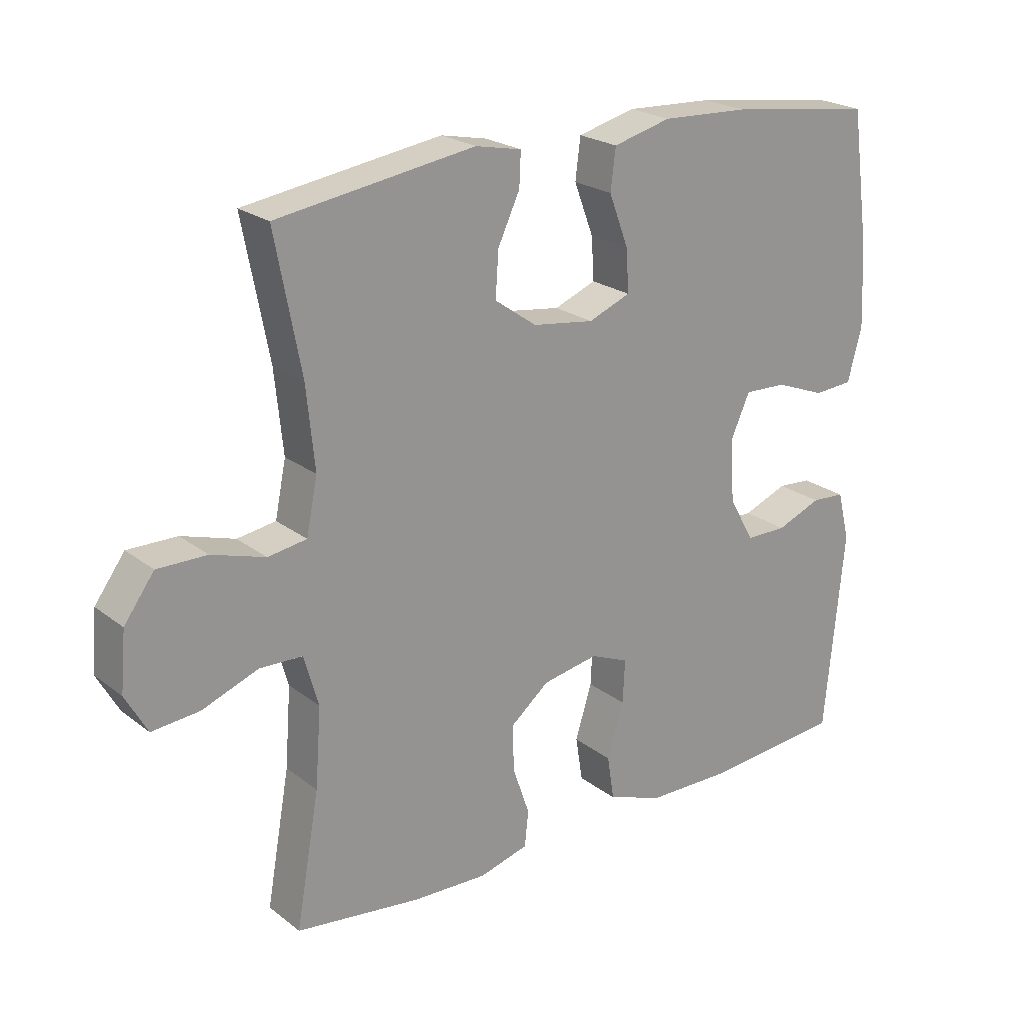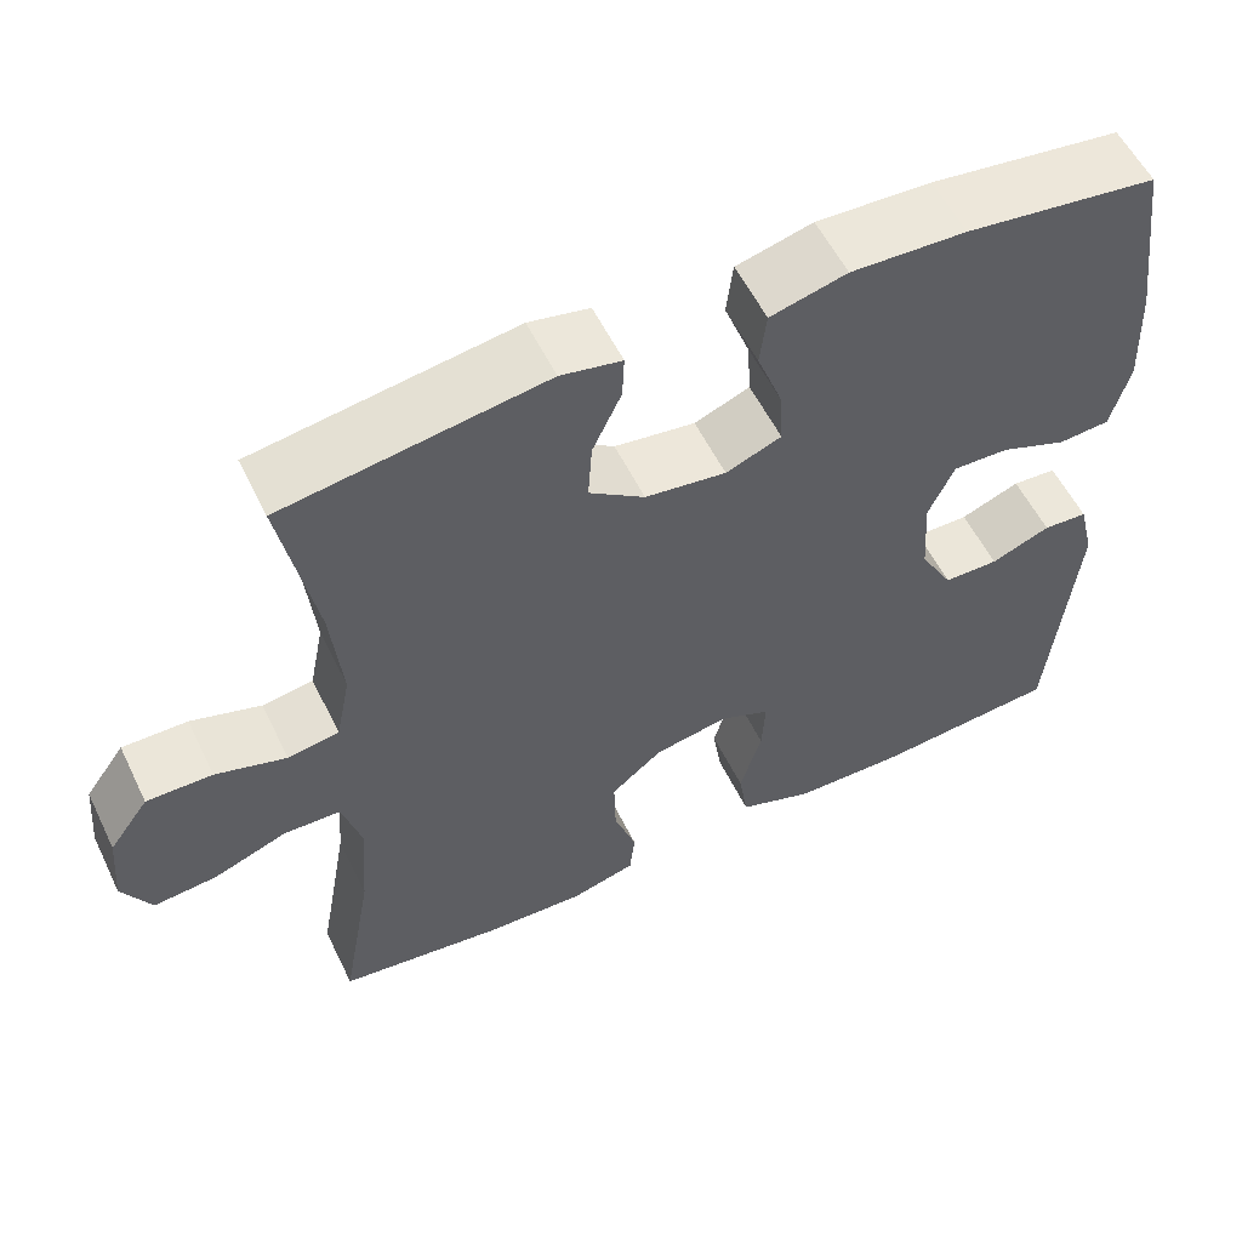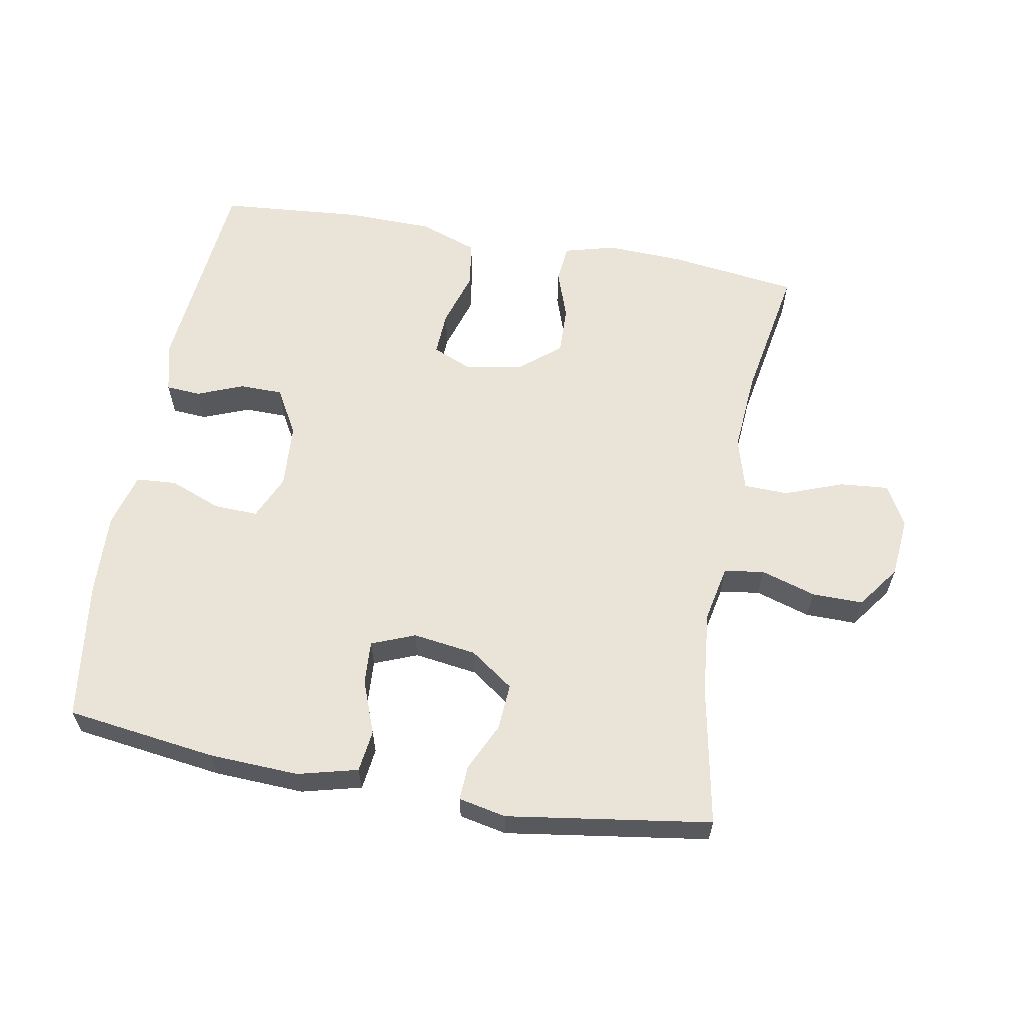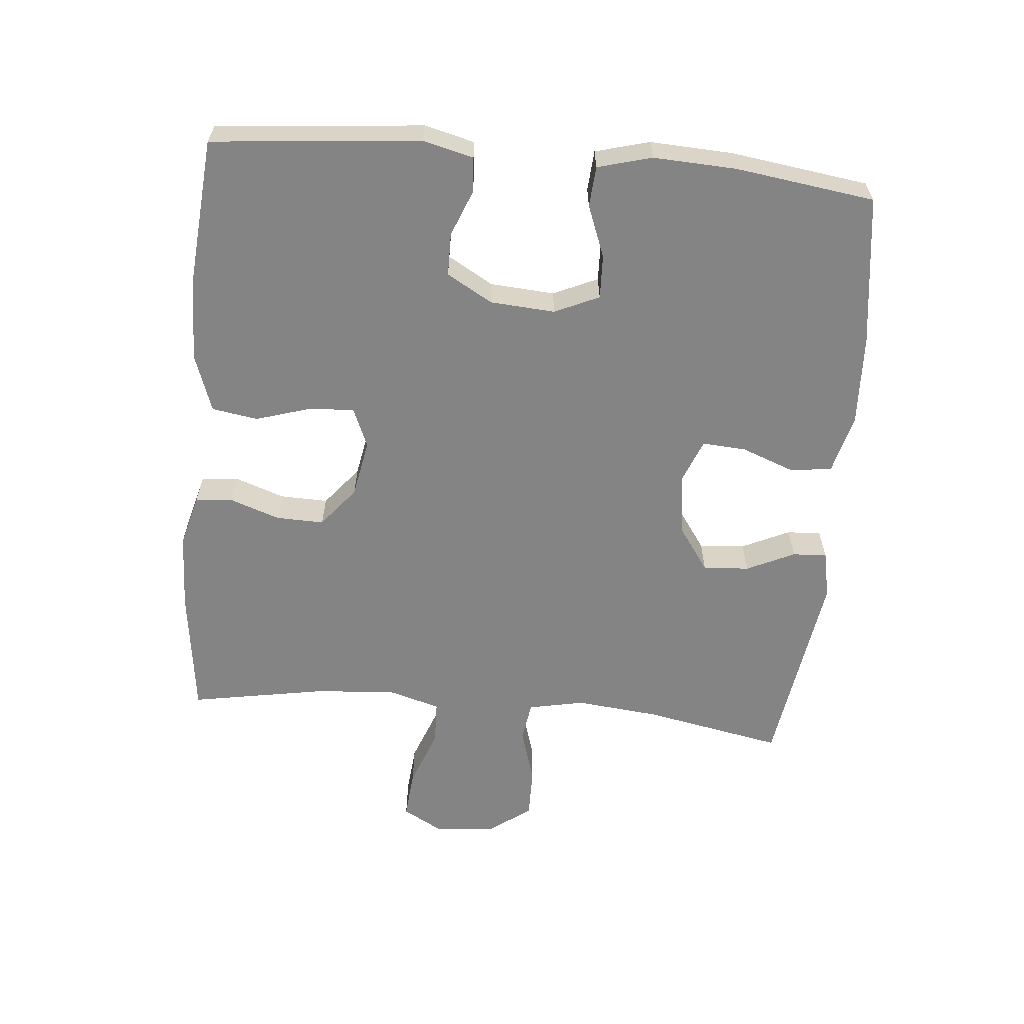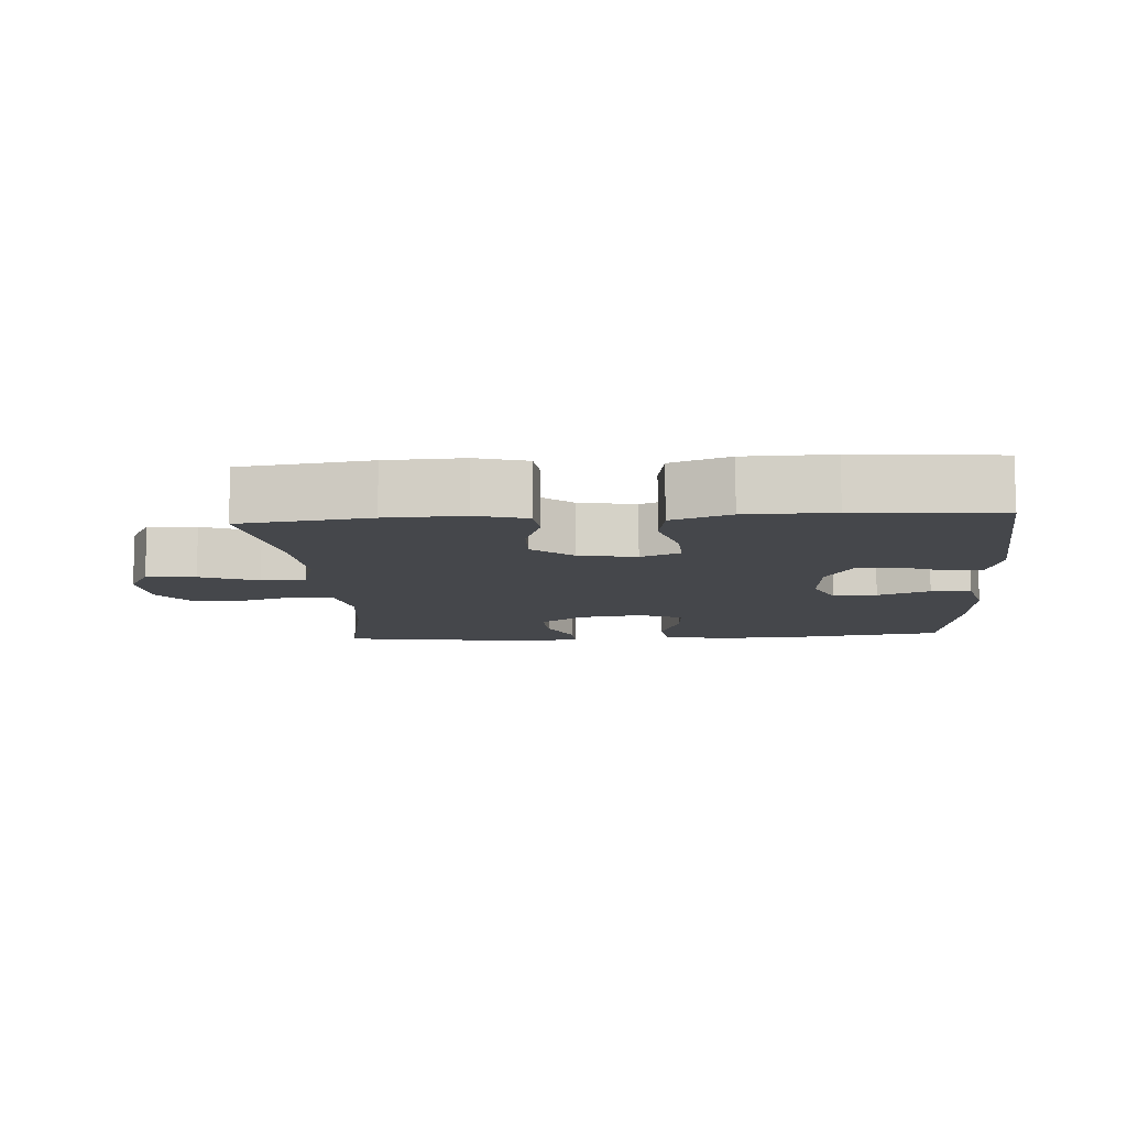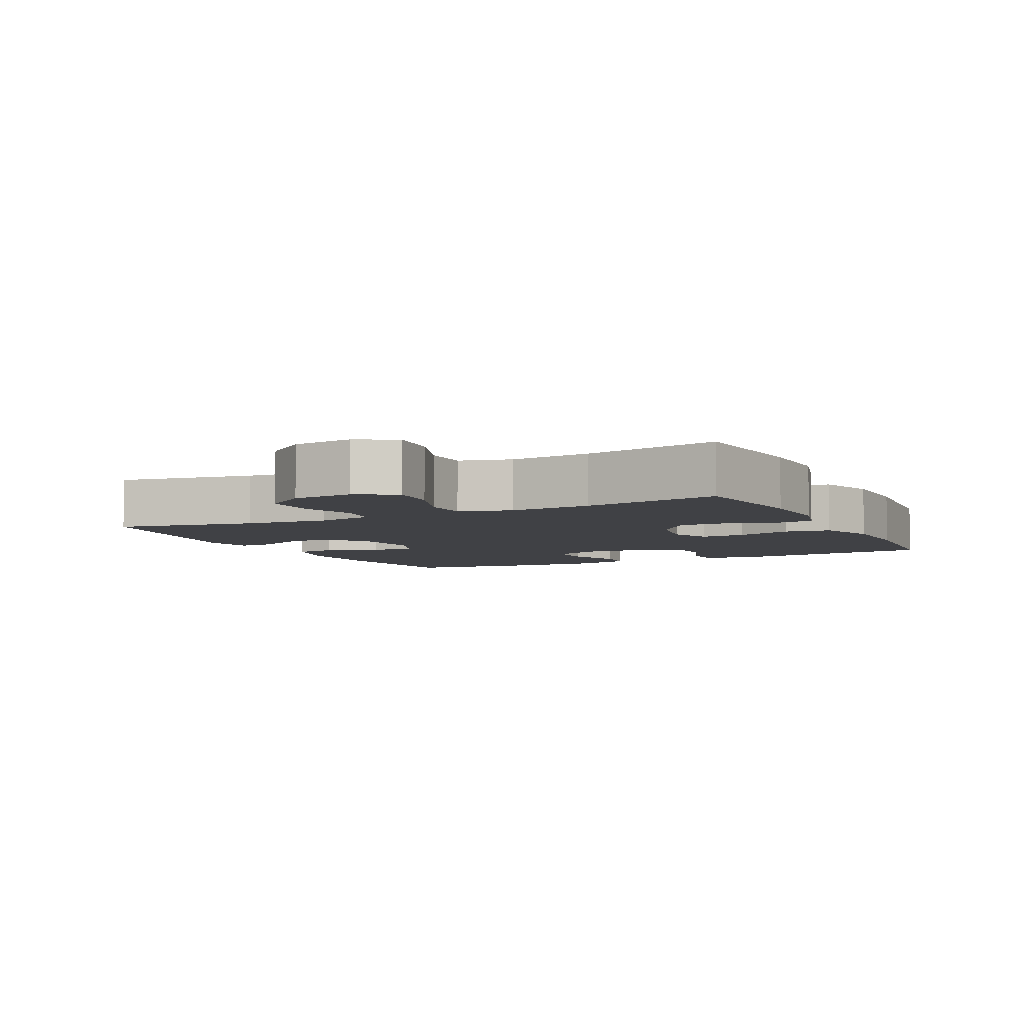
<metadata>
{"format":"obj","ext":"obj","renderer":"f3d","projection":"perspective","resolution":1024,"background":"white","views":[{"elev":22.5,"azim":142.4,"up":"+Z"},{"elev":56.3,"azim":154.2,"up":"+Z"},{"elev":61.0,"azim":10.3,"up":"+Y"},{"elev":-61.4,"azim":-95.2,"up":"+Y"},{"elev":-10.5,"azim":-176.2,"up":"+Y"},{"elev":-5.8,"azim":116.5,"up":"+Y"}]}
</metadata>
<code>
o path1164
v -0.3074 0.0375 -0.5247
v -0.1751 0.0375 -0.5225
v -0.0858 0.0375 -0.4909
v -0.07464 0.0375 -0.4206
v -0.1007 0.0375 -0.3354
v -0.1041 0.0375 -0.2674
v -0.044 0.0375 -0.2421
v 0.04393 0.0375 -0.2583
v 0.105 0.0375 -0.3082
v 0.103 0.0375 -0.3815
v 0.07649 0.0375 -0.458
v 0.08251 0.0375 -0.5148
v 0.1604 0.0375 -0.5359
v 0.2785 0.0375 -0.5314
v 0.4753 0.0375 -0.5061
v 0.4384 0.0375 -0.2981
v 0.4292 0.0375 -0.1741
v 0.4521 0.0375 -0.09412
v 0.5197 0.0375 -0.09206
v 0.6077 0.0375 -0.1253
v 0.6825 0.0375 -0.132
v 0.7169 0.0375 -0.07036
v 0.7085 0.0375 0.02173
v 0.6613 0.0375 0.08647
v 0.5834 0.0375 0.08571
v 0.4995 0.0375 0.05994
v 0.4387 0.0375 0.06928
v 0.4213 0.0375 0.155
v 0.4343 0.0375 0.2832
v 0.4753 0.0375 0.4958
v 0.1645 0.0375 0.5423
v 0.09194 0.0375 0.5275
v 0.09435 0.0375 0.475
v 0.1287 0.0375 0.4016
v 0.1334 0.0375 0.3311
v 0.06722 0.0375 0.2844
v -0.02946 0.0375 0.2709
v -0.09567 0.0375 0.2974
v -0.09147 0.0375 0.3639
v -0.06087 0.0375 0.445
v -0.06887 0.0375 0.5089
v -0.1601 0.0375 0.5324
v -0.2976 0.0375 0.5263
v -0.5264 0.0375 0.4958
v -0.5559 0.0375 0.2836
v -0.5619 0.0375 0.1566
v -0.5395 0.0375 0.07381
v -0.478 0.0375 0.06936
v -0.399 0.0375 0.09981
v -0.3322 0.0375 0.1022
v -0.3017 0.0375 0.03422
v -0.3086 0.0375 -0.0647
v -0.3484 0.0375 -0.1344
v -0.4136 0.0375 -0.1351
v -0.4842 0.0375 -0.1069
v -0.5374 0.0375 -0.1105
v -0.5566 0.0375 -0.1879
v -0.5264 0.0375 -0.5061
v -0.3074 -0.0375 -0.5247
v -0.1751 -0.0375 -0.5225
v -0.0858 -0.0375 -0.4909
v -0.07464 -0.0375 -0.4206
v -0.1007 -0.0375 -0.3354
v -0.1041 -0.0375 -0.2674
v -0.044 -0.0375 -0.2421
v 0.04393 -0.0375 -0.2583
v 0.105 -0.0375 -0.3082
v 0.103 -0.0375 -0.3815
v 0.07649 -0.0375 -0.458
v 0.08251 -0.0375 -0.5148
v 0.1604 -0.0375 -0.5359
v 0.2785 -0.0375 -0.5314
v 0.4753 -0.0375 -0.5061
v 0.4384 -0.0375 -0.2981
v 0.4292 -0.0375 -0.1741
v 0.4521 -0.0375 -0.09412
v 0.5197 -0.0375 -0.09206
v 0.6077 -0.0375 -0.1253
v 0.6825 -0.0375 -0.132
v 0.7169 -0.0375 -0.07036
v 0.7085 -0.0375 0.02173
v 0.6613 -0.0375 0.08647
v 0.5834 -0.0375 0.08571
v 0.4995 -0.0375 0.05994
v 0.4387 -0.0375 0.06928
v 0.4213 -0.0375 0.155
v 0.4343 -0.0375 0.2832
v 0.4753 -0.0375 0.4958
v 0.1645 -0.0375 0.5423
v 0.09194 -0.0375 0.5275
v 0.09435 -0.0375 0.475
v 0.1287 -0.0375 0.4016
v 0.1334 -0.0375 0.3311
v 0.06722 -0.0375 0.2844
v -0.02946 -0.0375 0.2709
v -0.09567 -0.0375 0.2974
v -0.09147 -0.0375 0.3639
v -0.06087 -0.0375 0.445
v -0.06887 -0.0375 0.5089
v -0.1601 -0.0375 0.5324
v -0.2976 -0.0375 0.5263
v -0.5264 -0.0375 0.4958
v -0.5559 -0.0375 0.2836
v -0.5619 -0.0375 0.1566
v -0.5395 -0.0375 0.07381
v -0.478 -0.0375 0.06936
v -0.399 -0.0375 0.09981
v -0.3322 -0.0375 0.1022
v -0.3017 -0.0375 0.03422
v -0.3086 -0.0375 -0.0647
v -0.3484 -0.0375 -0.1344
v -0.4136 -0.0375 -0.1351
v -0.4842 -0.0375 -0.1069
v -0.5374 -0.0375 -0.1105
v -0.5566 -0.0375 -0.1879
v -0.5264 -0.0375 -0.5061
v 0.6825 0.0375 -0.132
v 0.6825 0.0375 -0.132
v 0.7169 0.0375 -0.07036
v 0.7085 0.0375 0.02173
v 0.6613 0.0375 0.08647
v 0.6077 0.0375 -0.1253
v 0.5834 0.0375 0.08571
v 0.5197 0.0375 -0.09206
v 0.4995 0.0375 0.05994
v 0.4521 0.0375 -0.09412
v 0.4521 0.0375 -0.09412
v 0.4387 0.0375 0.06928
v 0.4387 0.0375 0.06928
v 0.4753 0.0375 -0.5061
v 0.4753 0.0375 -0.5061
v 0.4384 0.0375 -0.2981
v 0.4343 0.0375 0.2832
v 0.4753 0.0375 0.4958
v 0.4753 0.0375 0.4958
v 0.4292 0.0375 -0.1741
v 0.4213 0.0375 0.155
v 0.2785 0.0375 -0.5314
v 0.1645 0.0375 0.5423
v 0.1604 0.0375 -0.5359
v 0.1287 0.0375 0.4016
v 0.1334 0.0375 0.3311
v 0.09194 0.0375 0.5275
v 0.09194 0.0375 0.5275
v 0.08251 0.0375 -0.5148
v 0.08251 0.0375 -0.5148
v 0.105 0.0375 -0.3082
v 0.103 0.0375 -0.3815
v 0.06722 0.0375 0.2844
v 0.09435 0.0375 0.475
v 0.04393 0.0375 -0.2583
v 0.07649 0.0375 -0.458
v -0.02946 0.0375 0.2709
v -0.044 0.0375 -0.2421
v -0.09567 0.0375 0.2974
v -0.09567 0.0375 0.2974
v -0.1041 0.0375 -0.2674
v -0.1041 0.0375 -0.2674
v -0.09147 0.0375 0.3639
v -0.06087 0.0375 0.445
v -0.06887 0.0375 0.5089
v -0.06887 0.0375 0.5089
v -0.1601 0.0375 0.5324
v -0.0858 0.0375 -0.4909
v -0.0858 0.0375 -0.4909
v -0.07464 0.0375 -0.4206
v -0.1007 0.0375 -0.3354
v -0.1751 0.0375 -0.5225
v -0.2976 0.0375 0.5263
v -0.3074 0.0375 -0.5247
v -0.3017 0.0375 0.03422
v -0.3086 0.0375 -0.0647
v -0.3322 0.0375 0.1022
v -0.3322 0.0375 0.1022
v -0.3484 0.0375 -0.1344
v -0.399 0.0375 0.09981
v -0.4136 0.0375 -0.1351
v -0.478 0.0375 0.06936
v -0.4842 0.0375 -0.1069
v -0.5395 0.0375 0.07381
v -0.5395 0.0375 0.07381
v -0.5374 0.0375 -0.1105
v -0.5374 0.0375 -0.1105
v -0.5264 0.0375 0.4958
v -0.5264 0.0375 0.4958
v -0.5264 0.0375 -0.5061
v -0.5264 0.0375 -0.5061
v -0.5566 0.0375 -0.1879
v -0.5619 0.0375 0.1566
v -0.5559 0.0375 0.2836
v 0.6825 -0.0375 -0.132
v 0.6825 -0.0375 -0.132
v 0.7169 -0.0375 -0.07036
v 0.7085 -0.0375 0.02173
v 0.6613 -0.0375 0.08647
v 0.6077 -0.0375 -0.1253
v 0.5834 -0.0375 0.08571
v 0.5197 -0.0375 -0.09206
v 0.4995 -0.0375 0.05994
v 0.4521 -0.0375 -0.09412
v 0.4521 -0.0375 -0.09412
v 0.4387 -0.0375 0.06928
v 0.4387 -0.0375 0.06928
v 0.4753 -0.0375 -0.5061
v 0.4753 -0.0375 -0.5061
v 0.4384 -0.0375 -0.2981
v 0.4343 -0.0375 0.2832
v 0.4753 -0.0375 0.4958
v 0.4753 -0.0375 0.4958
v 0.4292 -0.0375 -0.1741
v 0.4213 -0.0375 0.155
v 0.2785 -0.0375 -0.5314
v 0.1645 -0.0375 0.5423
v 0.1604 -0.0375 -0.5359
v 0.1287 -0.0375 0.4016
v 0.1334 -0.0375 0.3311
v 0.09194 -0.0375 0.5275
v 0.09194 -0.0375 0.5275
v 0.08251 -0.0375 -0.5148
v 0.08251 -0.0375 -0.5148
v 0.105 -0.0375 -0.3082
v 0.103 -0.0375 -0.3815
v 0.06722 -0.0375 0.2844
v 0.09435 -0.0375 0.475
v 0.04393 -0.0375 -0.2583
v 0.07649 -0.0375 -0.458
v -0.02946 -0.0375 0.2709
v -0.044 -0.0375 -0.2421
v -0.09567 -0.0375 0.2974
v -0.09567 -0.0375 0.2974
v -0.1041 -0.0375 -0.2674
v -0.1041 -0.0375 -0.2674
v -0.09147 -0.0375 0.3639
v -0.06087 -0.0375 0.445
v -0.06887 -0.0375 0.5089
v -0.06887 -0.0375 0.5089
v -0.1601 -0.0375 0.5324
v -0.0858 -0.0375 -0.4909
v -0.0858 -0.0375 -0.4909
v -0.07464 -0.0375 -0.4206
v -0.1007 -0.0375 -0.3354
v -0.1751 -0.0375 -0.5225
v -0.2976 -0.0375 0.5263
v -0.3074 -0.0375 -0.5247
v -0.3017 -0.0375 0.03422
v -0.3086 -0.0375 -0.0647
v -0.3322 -0.0375 0.1022
v -0.3322 -0.0375 0.1022
v -0.3484 -0.0375 -0.1344
v -0.399 -0.0375 0.09981
v -0.4136 -0.0375 -0.1351
v -0.478 -0.0375 0.06936
v -0.4842 -0.0375 -0.1069
v -0.5395 -0.0375 0.07381
v -0.5395 -0.0375 0.07381
v -0.5374 -0.0375 -0.1105
v -0.5374 -0.0375 -0.1105
v -0.5264 -0.0375 0.4958
v -0.5264 -0.0375 0.4958
v -0.5264 -0.0375 -0.5061
v -0.5264 -0.0375 -0.5061
v -0.5566 -0.0375 -0.1879
v -0.5619 -0.0375 0.1566
v -0.5559 -0.0375 0.2836
f 250 263 252
f 264 247 243
f 208 215 207
f 210 225 221
f 237 234 235
f 212 222 214
f 241 242 240
f 200 202 225
f 215 213 224
f 240 242 238
f 237 233 234
f 263 250 264
f 264 243 258
f 195 197 194
f 191 193 196
f 202 200 199
f 199 198 197
f 216 207 215
f 202 223 225
f 260 251 262
f 229 233 243
f 200 225 210
f 225 227 228
f 231 249 241
f 243 233 237
f 204 206 212
f 244 251 260
f 252 263 254
f 223 227 225
f 228 246 231
f 193 194 196
f 197 196 194
f 198 199 200
f 249 231 246
f 206 221 222
f 262 253 256
f 241 249 244
f 223 211 216
f 242 241 244
f 217 224 213
f 249 251 244
f 245 229 247
f 228 227 245
f 251 253 262
f 206 222 212
f 227 229 245
f 210 221 206
f 196 197 198
f 214 226 219
f 229 243 247
f 247 264 250
f 245 246 228
f 211 223 202
f 214 222 226
f 213 215 208
f 207 216 211
f 118 22 80 192
f 22 23 81 80
f 23 24 82 81
f 20 21 79 78
f 24 25 83 82
f 19 20 78 77
f 25 26 84 83
f 127 19 77 201
f 26 129 203 84
f 131 16 74 205
f 29 135 209 87
f 17 18 76 75
f 27 28 86 85
f 16 17 75 74
f 28 29 87 86
f 14 15 73 72
f 30 31 89 88
f 13 14 72 71
f 34 35 93 92
f 31 144 218 89
f 146 13 71 220
f 9 10 68 67
f 35 36 94 93
f 33 34 92 91
f 32 33 91 90
f 8 9 67 66
f 11 12 70 69
f 10 11 69 68
f 36 37 95 94
f 7 8 66 65
f 37 156 230 95
f 158 7 65 232
f 39 40 98 97
f 40 162 236 98
f 41 42 100 99
f 165 4 62 239
f 4 5 63 62
f 2 3 61 60
f 38 39 97 96
f 5 6 64 63
f 42 43 101 100
f 1 2 60 59
f 51 52 110 109
f 174 51 109 248
f 52 53 111 110
f 49 50 108 107
f 53 54 112 111
f 48 49 107 106
f 54 55 113 112
f 181 48 106 255
f 55 183 257 113
f 43 185 259 101
f 187 1 59 261
f 56 57 115 114
f 57 58 116 115
f 46 47 105 104
f 45 46 104 103
f 44 45 103 102
f 176 178 189
f 190 169 173
f 134 133 141
f 136 147 151
f 163 161 160
f 138 140 148
f 167 166 168
f 126 151 128
f 141 150 139
f 166 164 168
f 163 160 159
f 189 190 176
f 190 184 169
f 121 120 123
f 117 122 119
f 128 125 126
f 125 123 124
f 142 141 133
f 128 151 149
f 186 188 177
f 155 169 159
f 126 136 151
f 151 154 153
f 157 167 175
f 169 163 159
f 130 138 132
f 170 186 177
f 178 180 189
f 149 151 153
f 154 157 172
f 119 122 120
f 123 120 122
f 124 126 125
f 175 172 157
f 132 148 147
f 188 182 179
f 167 170 175
f 149 142 137
f 168 170 167
f 143 139 150
f 175 170 177
f 171 173 155
f 154 171 153
f 177 188 179
f 132 138 148
f 153 171 155
f 136 132 147
f 122 124 123
f 140 145 152
f 155 173 169
f 173 176 190
f 171 154 172
f 137 128 149
f 140 152 148
f 139 134 141
f 133 137 142

</code>
